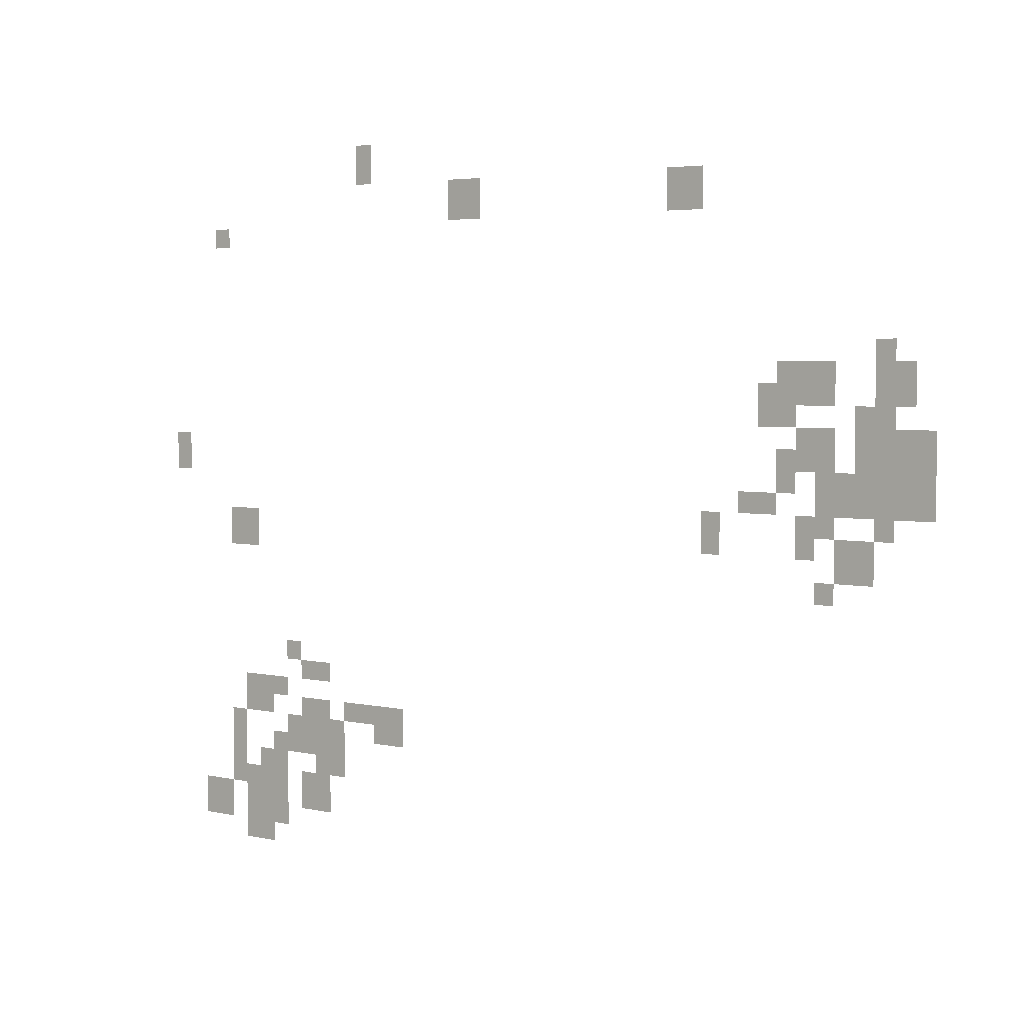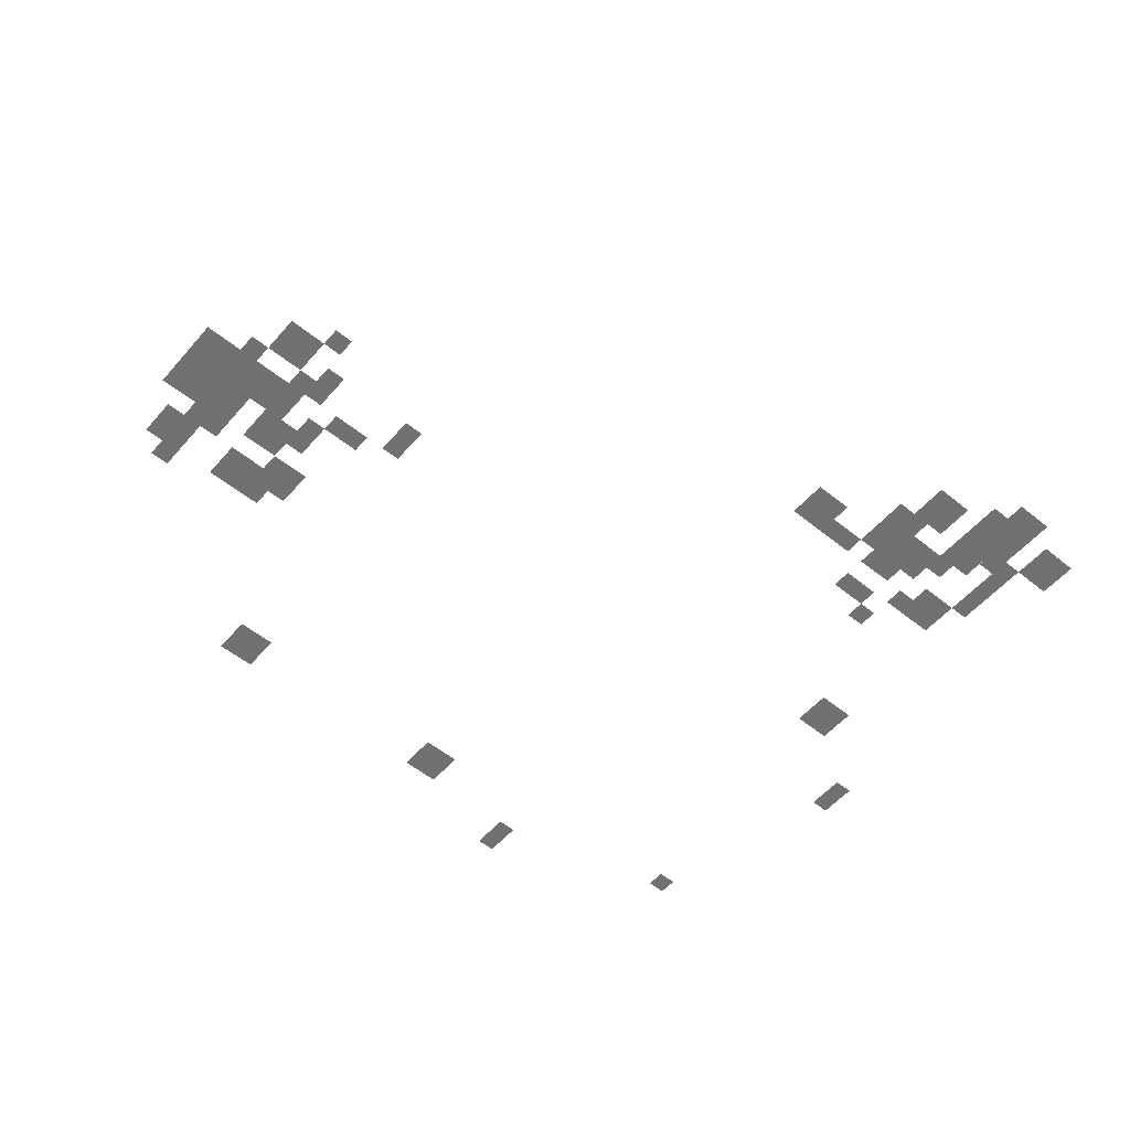
<metadata>
{"format":"obj","ext":"obj","renderer":"f3d","projection":"perspective","resolution":1024,"background":"white","views":[{"elev":4.0,"azim":36.6,"up":"+Z"},{"elev":-55.2,"azim":139.7,"up":"+Y"}]}
</metadata>
<code>
g Grass_2_Cluster241
v 250.5 0.2007 352.8
v 249.9 0.2007 352.8
v 250.5 0.2007 354.1
v 249.9 0.2007 354.1
v 262.7 0.2007 351.6
v 261.5 0.2007 351.6
v 262.7 0.2007 352.8
v 261.5 0.2007 352.8
v 254.8 0.2007 351.6
v 253.6 0.2007 351.6
v 254.8 0.2007 352.8
v 253.6 0.2007 352.8
v 244.4 0.2007 351
v 243.8 0.2007 351
v 244.4 0.2007 351.6
v 243.8 0.2007 351.6
v 268.9 0.2007 346.7
v 268.2 0.2007 346.7
v 268.9 0.2007 348
v 268.2 0.2007 348
v 266.4 0.2007 346.7
v 265.2 0.2007 346.7
v 266.4 0.2007 347.3
v 265.2 0.2007 347.3
v 269.5 0.2007 346.1
v 268.2 0.2007 346.1
v 269.5 0.2007 347.3
v 268.2 0.2007 347.3
v 267 0.2007 346.1
v 265.8 0.2007 346.1
v 267 0.2007 347.3
v 265.8 0.2007 347.3
v 265.8 0.2007 345.5
v 264.6 0.2007 345.5
v 265.8 0.2007 346.7
v 264.6 0.2007 346.7
v 268.9 0.2007 344.9
v 267.6 0.2007 344.9
v 268.9 0.2007 346.1
v 267.6 0.2007 346.1
v 270.1 0.2007 344.3
v 268.9 0.2007 344.3
v 270.1 0.2007 345.5
v 268.9 0.2007 345.5
v 267 0.2007 344.3
v 265.8 0.2007 344.3
v 267 0.2007 345.5
v 265.8 0.2007 345.5
v 268.9 0.2007 343.7
v 268.2 0.2007 343.7
v 268.9 0.2007 344.9
v 268.2 0.2007 344.9
v 268.2 0.2007 343.7
v 267.6 0.2007 343.7
v 268.2 0.2007 344.9
v 267.6 0.2007 344.9
v 267.6 0.2007 343.7
v 266.4 0.2007 343.7
v 267.6 0.2007 344.3
v 266.4 0.2007 344.3
v 242.6 0.2007 343.7
v 242 0.2007 343.7
v 242.6 0.2007 344.9
v 242 0.2007 344.9
v 265.8 0.2007 343.7
v 265.2 0.2007 343.7
v 265.8 0.2007 344.9
v 265.2 0.2007 344.9
v 270.1 0.2007 343.1
v 268.9 0.2007 343.1
v 270.1 0.2007 344.3
v 268.9 0.2007 344.3
v 268.2 0.2007 343.1
v 267 0.2007 343.1
v 268.2 0.2007 344.3
v 267 0.2007 344.3
v 265.2 0.2007 343.1
v 264 0.2007 343.1
v 265.2 0.2007 343.7
v 264 0.2007 343.7
v 265.2 0.2007 343.1
v 264 0.2007 343.1
v 265.2 0.2007 343.7
v 264 0.2007 343.7
v 268.9 0.2007 342.5
v 268.2 0.2007 342.5
v 268.9 0.2007 343.7
v 268.2 0.2007 343.7
v 267 0.2007 342.5
v 266.4 0.2007 342.5
v 267 0.2007 343.7
v 266.4 0.2007 343.7
v 266.4 0.2007 341.9
v 265.8 0.2007 341.9
v 266.4 0.2007 343.1
v 265.8 0.2007 343.1
v 263.4 0.2007 341.9
v 262.7 0.2007 341.9
v 263.4 0.2007 343.1
v 262.7 0.2007 343.1
v 268.2 0.2007 341.2
v 267 0.2007 341.2
v 268.2 0.2007 342.5
v 267 0.2007 342.5
v 245.7 0.2007 341.2
v 244.4 0.2007 341.2
v 245.7 0.2007 342.5
v 244.4 0.2007 342.5
v 267 0.2007 340.6
v 266.4 0.2007 340.6
v 267 0.2007 341.2
v 266.4 0.2007 341.2
v 247.5 0.2007 337.6
v 246.9 0.2007 337.6
v 247.5 0.2007 338.2
v 246.9 0.2007 338.2
v 248.7 0.2007 337
v 247.5 0.2007 337
v 248.7 0.2007 337.6
v 247.5 0.2007 337.6
v 246.9 0.2007 336.4
v 246.3 0.2007 336.4
v 246.9 0.2007 337
v 246.3 0.2007 337
v 246.3 0.2007 335.8
v 245.1 0.2007 335.8
v 246.3 0.2007 337
v 245.1 0.2007 337
v 250.5 0.2007 335.8
v 249.3 0.2007 335.8
v 250.5 0.2007 336.4
v 249.3 0.2007 336.4
v 251.8 0.2007 335.1
v 250.5 0.2007 335.1
v 251.8 0.2007 336.4
v 250.5 0.2007 336.4
v 248.7 0.2007 335.1
v 247.5 0.2007 335.1
v 248.7 0.2007 336.4
v 247.5 0.2007 336.4
v 245.1 0.2007 334.5
v 244.4 0.2007 334.5
v 245.1 0.2007 335.8
v 244.4 0.2007 335.8
v 248.1 0.2007 334.5
v 246.9 0.2007 334.5
v 248.1 0.2007 335.8
v 246.9 0.2007 335.8
v 249.3 0.2007 334.5
v 248.1 0.2007 334.5
v 249.3 0.2007 335.8
v 248.1 0.2007 335.8
v 247.5 0.2007 334.5
v 246.3 0.2007 334.5
v 247.5 0.2007 335.1
v 246.3 0.2007 335.1
v 245.1 0.2007 333.9
v 244.4 0.2007 333.9
v 245.1 0.2007 335.1
v 244.4 0.2007 335.1
v 249.3 0.2007 333.9
v 248.1 0.2007 333.9
v 249.3 0.2007 335.1
v 248.1 0.2007 335.1
v 246.9 0.2007 333.3
v 245.7 0.2007 333.3
v 246.9 0.2007 334.5
v 245.7 0.2007 334.5
v 245.7 0.2007 333.3
v 244.4 0.2007 333.3
v 245.7 0.2007 333.9
v 244.4 0.2007 333.9
v 248.7 0.2007 332.7
v 247.5 0.2007 332.7
v 248.7 0.2007 333.9
v 247.5 0.2007 333.9
v 246.3 0.2007 332.1
v 245.1 0.2007 332.1
v 246.3 0.2007 333.3
v 245.1 0.2007 333.3
v 244.4 0.2007 332.1
v 243.2 0.2007 332.1
v 244.4 0.2007 333.3
v 243.2 0.2007 333.3
v 246.9 0.2007 332.1
v 245.7 0.2007 332.1
v 246.9 0.2007 333.3
v 245.7 0.2007 333.3
v 245.7 0.2007 331.5
v 245.1 0.2007 331.5
v 245.7 0.2007 332.7
v 245.1 0.2007 332.7
v 246.3 0.2007 331.5
v 245.7 0.2007 331.5
v 246.3 0.2007 332.1
v 245.7 0.2007 332.1
g Grass_2_Cluster241_0
f 2 3 1
f 2 4 3
f 6 7 5
f 6 8 7
f 10 11 9
f 10 12 11
f 14 15 13
f 14 16 15
f 18 19 17
f 18 20 19
f 22 23 21
f 22 24 23
f 26 27 25
f 26 28 27
f 30 31 29
f 30 32 31
f 34 35 33
f 34 36 35
f 38 39 37
f 38 40 39
f 42 43 41
f 42 44 43
f 46 47 45
f 46 48 47
f 50 51 49
f 50 52 51
f 54 55 53
f 54 56 55
f 58 59 57
f 58 60 59
f 62 63 61
f 62 64 63
f 66 67 65
f 66 68 67
f 70 71 69
f 70 72 71
f 74 75 73
f 74 76 75
f 78 79 77
f 78 80 79
f 82 83 81
f 82 84 83
f 86 87 85
f 86 88 87
f 90 91 89
f 90 92 91
f 94 95 93
f 94 96 95
f 98 99 97
f 98 100 99
f 102 103 101
f 102 104 103
f 106 107 105
f 106 108 107
f 110 111 109
f 110 112 111
f 114 115 113
f 114 116 115
f 118 119 117
f 118 120 119
f 122 123 121
f 122 124 123
f 126 127 125
f 126 128 127
f 130 131 129
f 130 132 131
f 134 135 133
f 134 136 135
f 138 139 137
f 138 140 139
f 142 143 141
f 142 144 143
f 146 147 145
f 146 148 147
f 150 151 149
f 150 152 151
f 154 155 153
f 154 156 155
f 158 159 157
f 158 160 159
f 162 163 161
f 162 164 163
f 166 167 165
f 166 168 167
f 170 171 169
f 170 172 171
f 174 175 173
f 174 176 175
f 178 179 177
f 178 180 179
f 182 183 181
f 182 184 183
f 186 187 185
f 186 188 187
f 190 191 189
f 190 192 191
f 194 195 193
f 194 196 195

</code>
